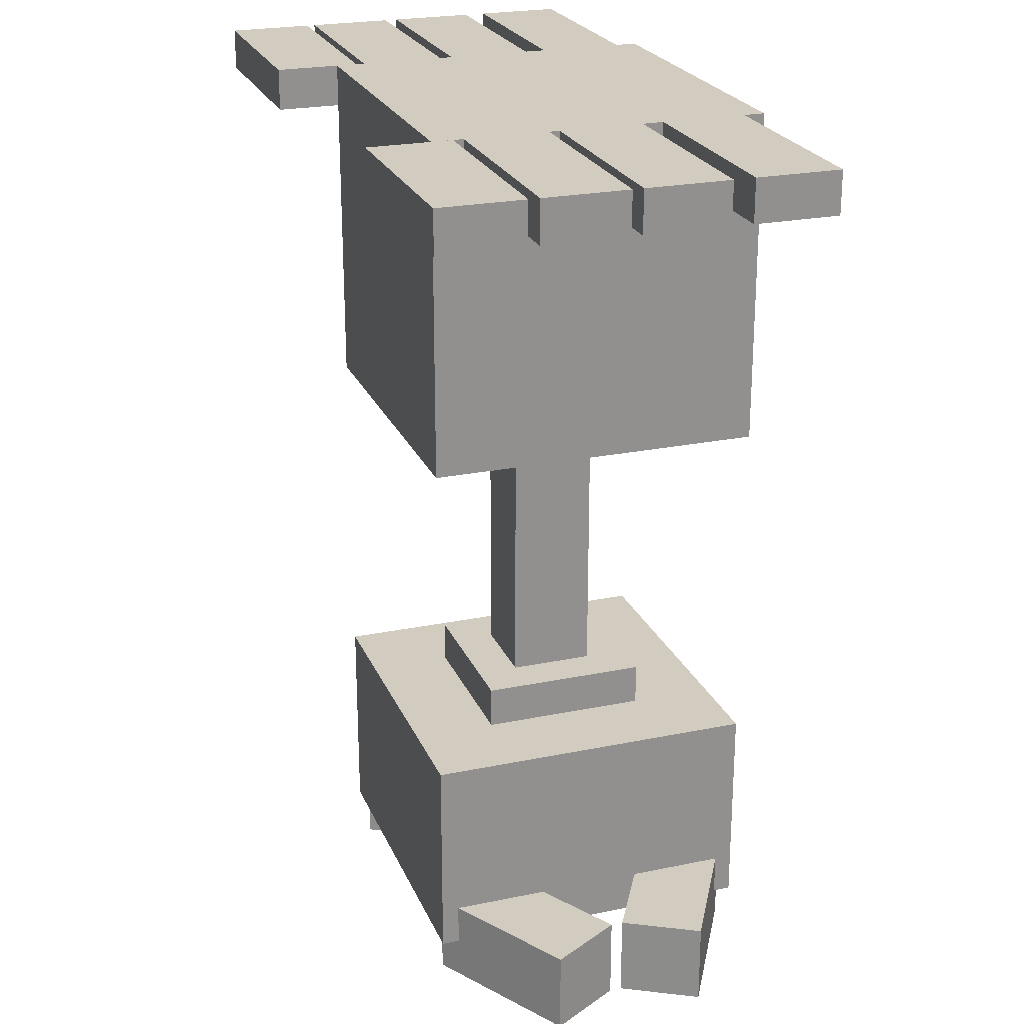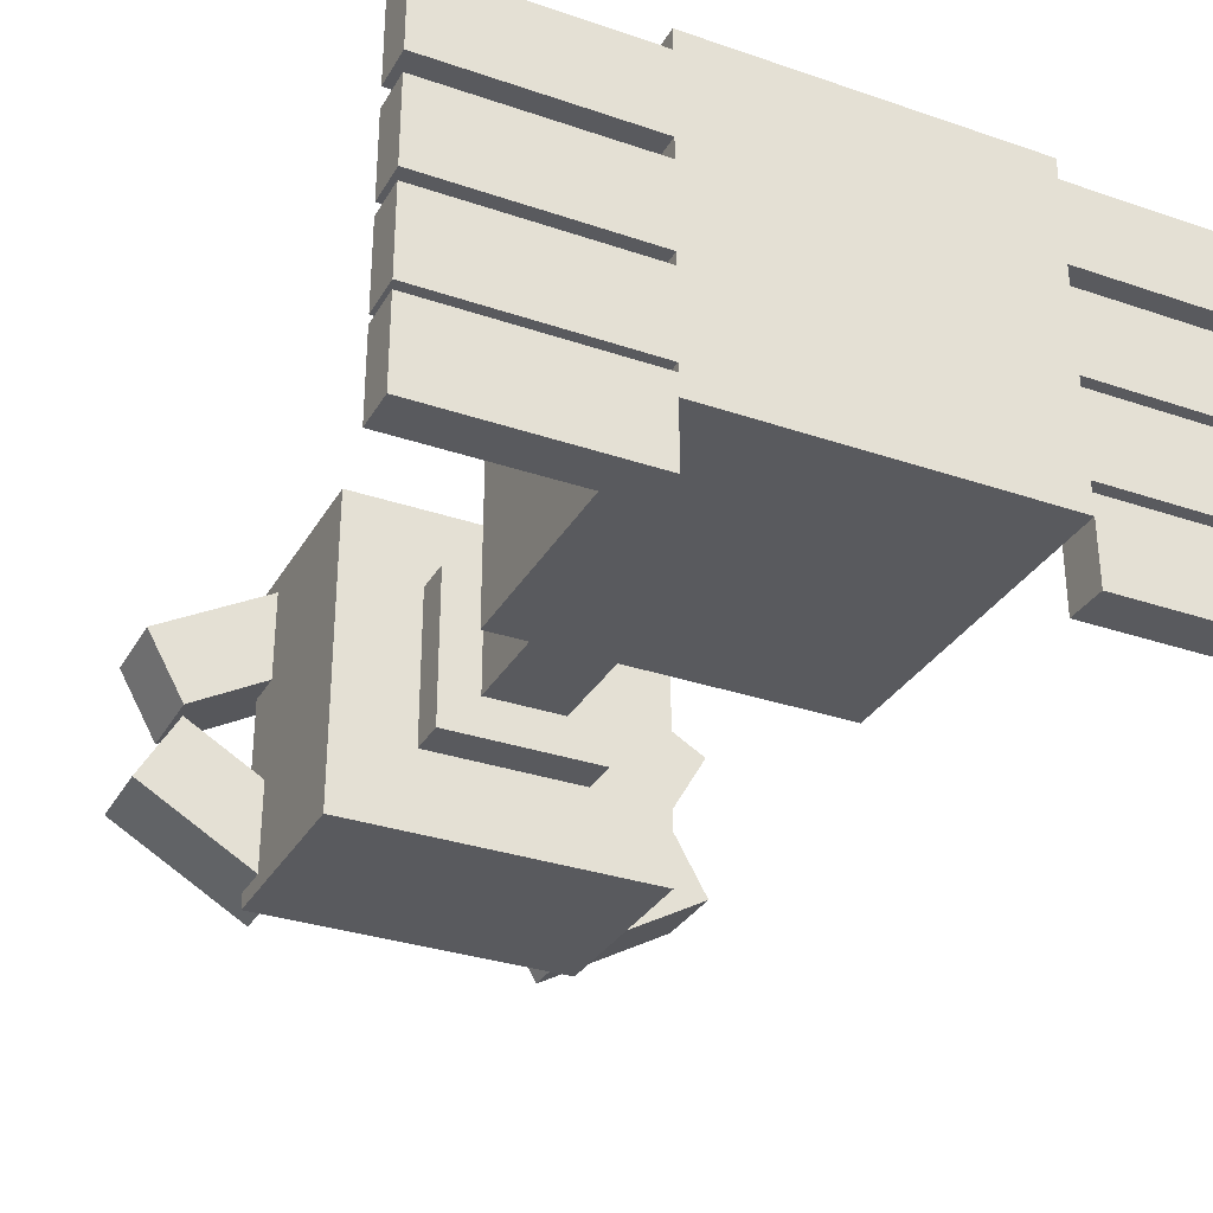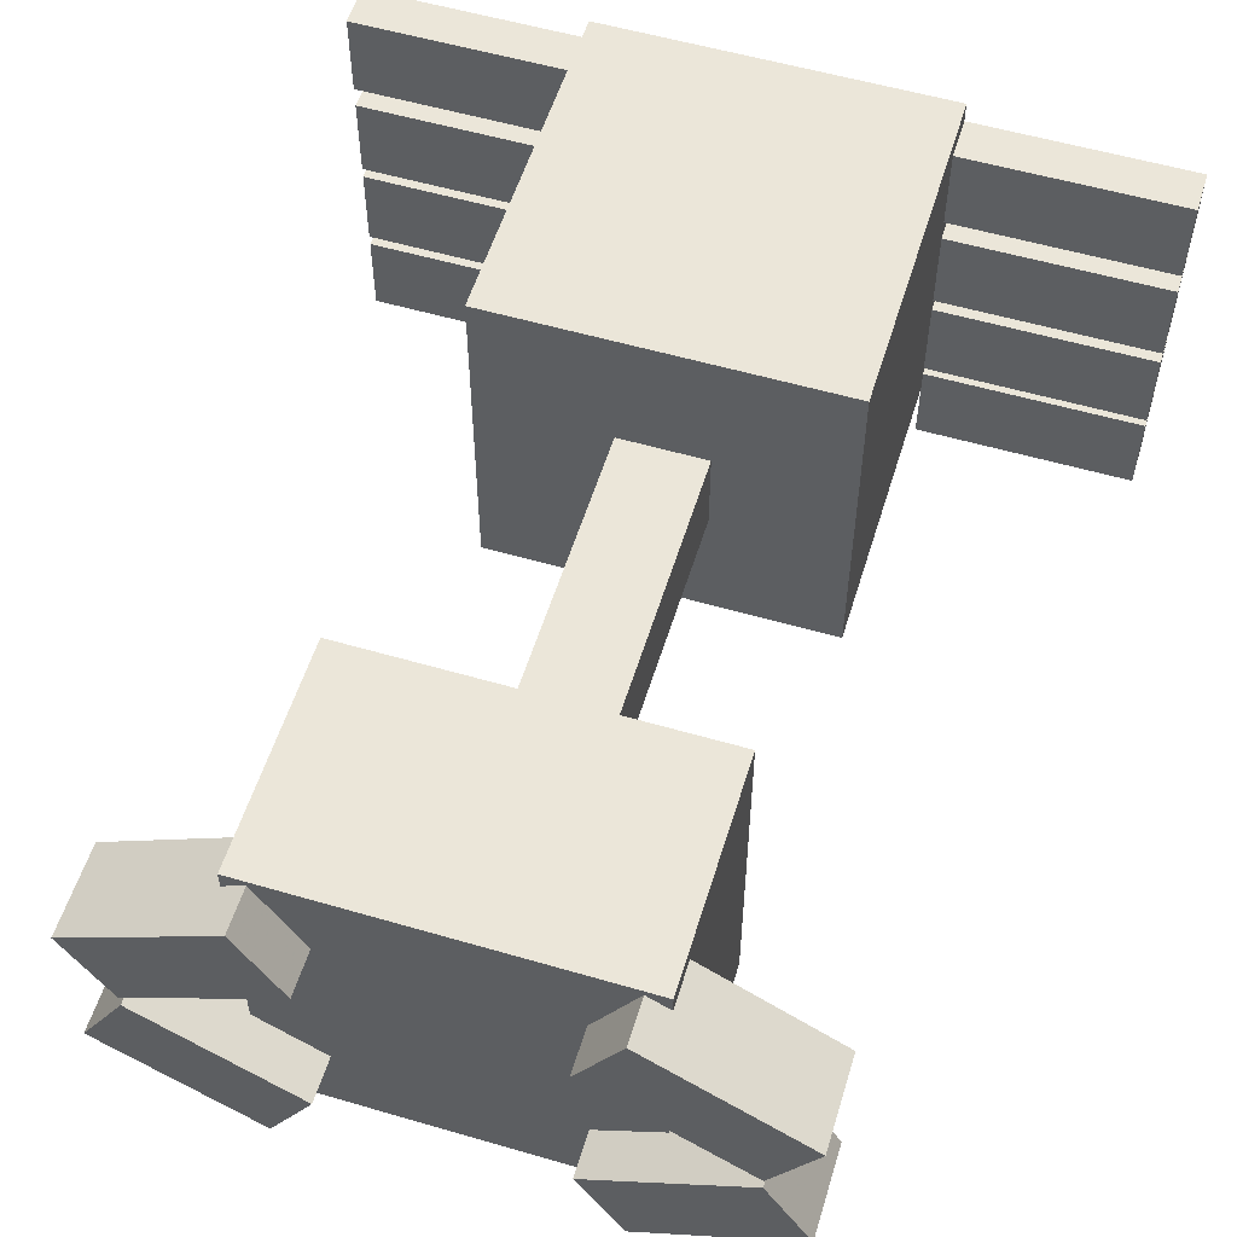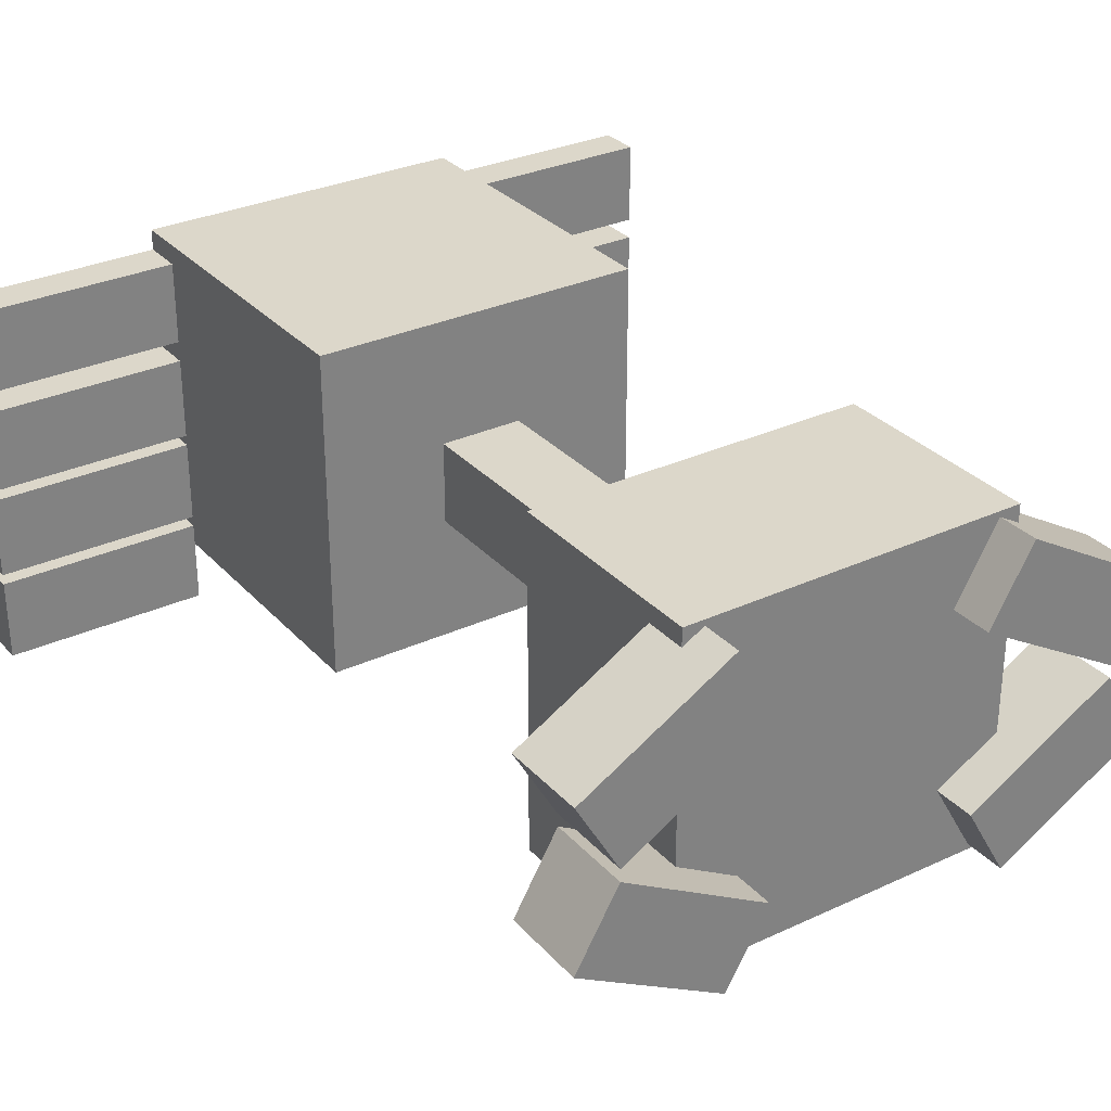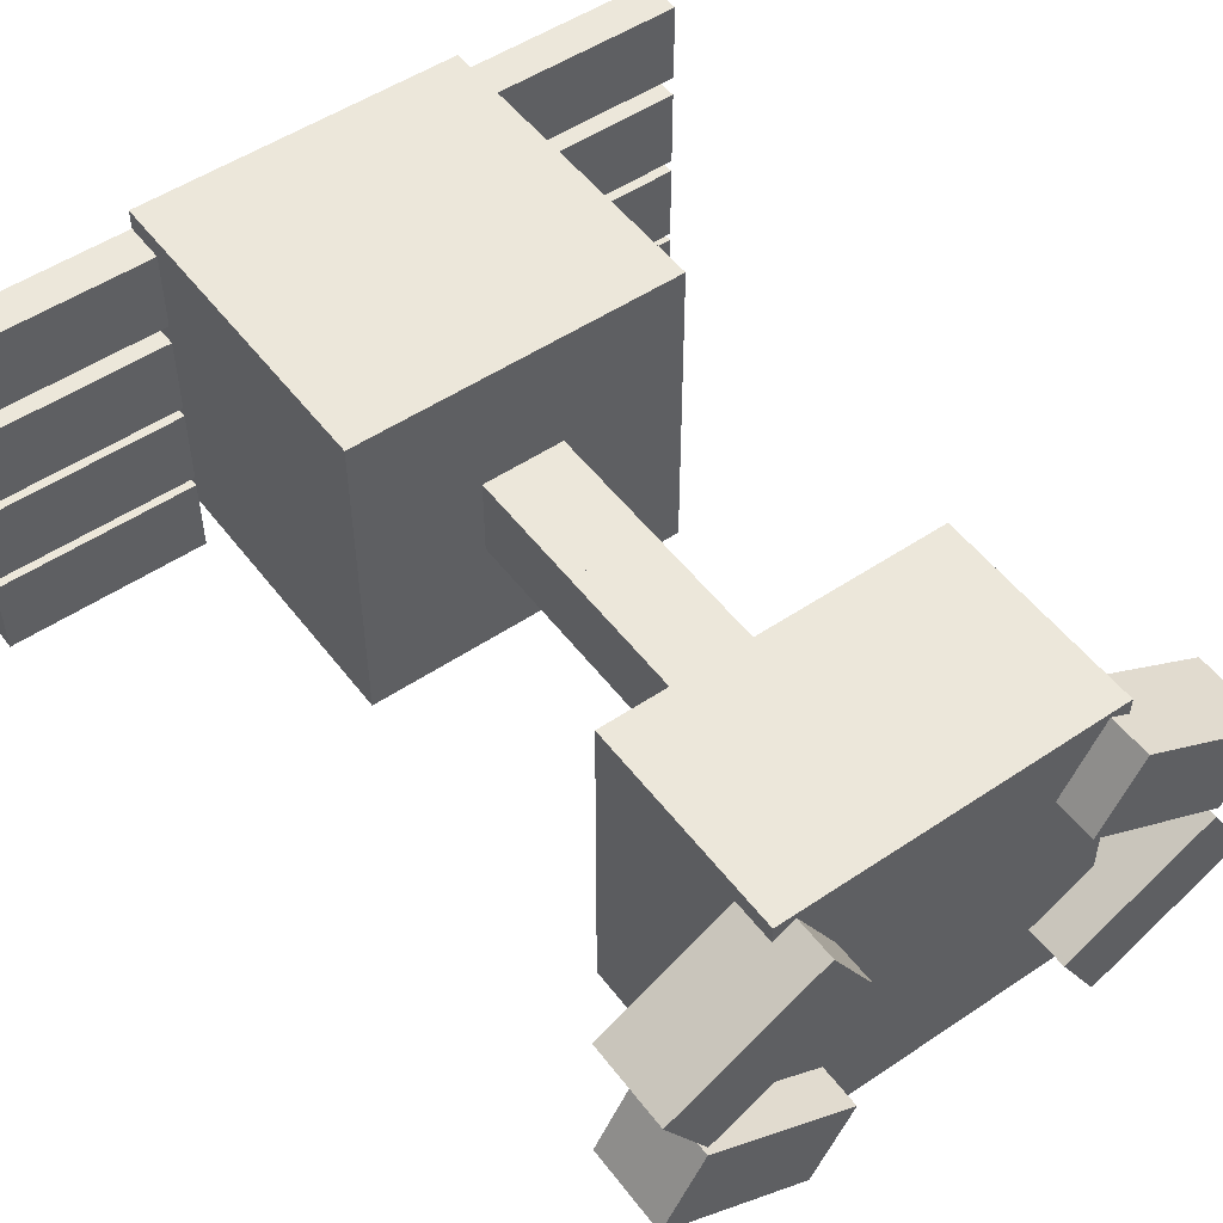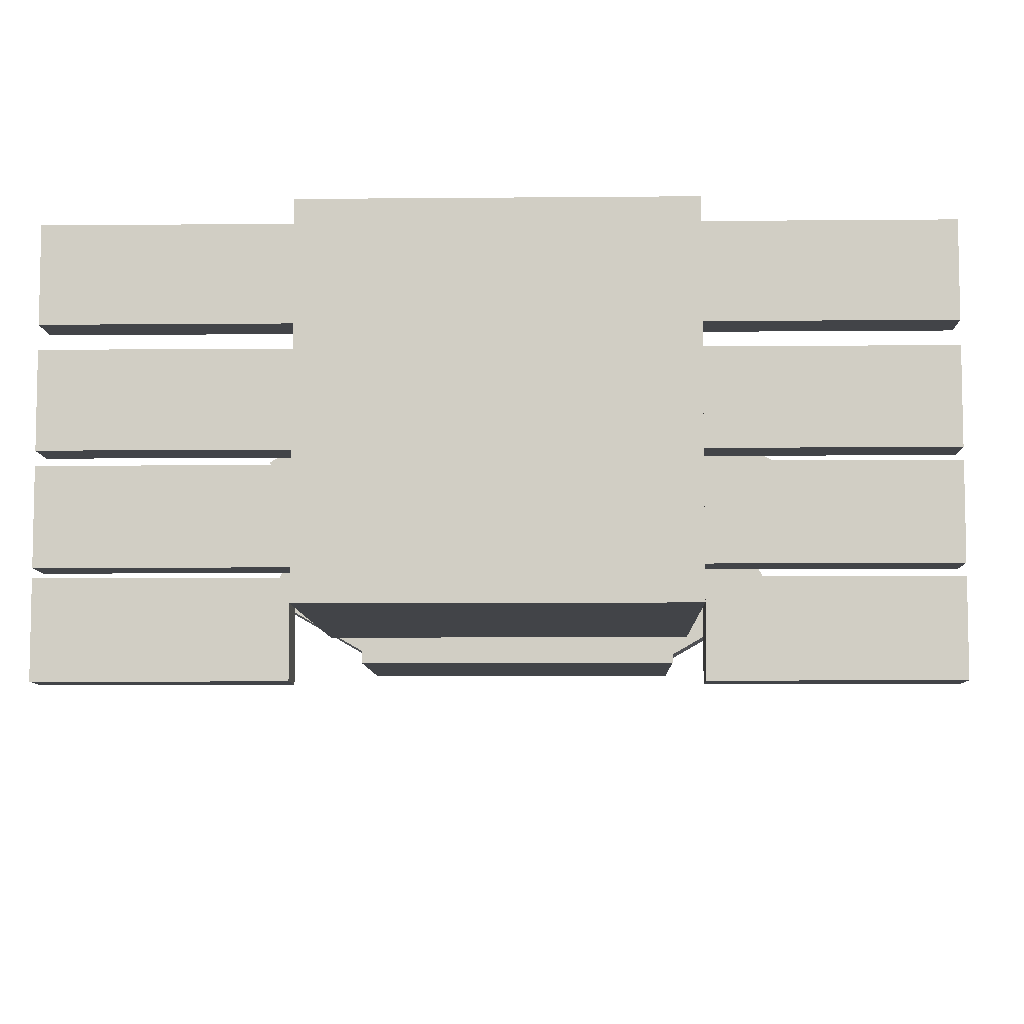
<metadata>
{"format":"obj","ext":"obj","renderer":"f3d","projection":"perspective","resolution":1024,"background":"white","views":[{"elev":23.8,"azim":-109.0,"up":"+Y"},{"elev":-31.8,"azim":154.3,"up":"+Z"},{"elev":56.0,"azim":17.0,"up":"+Z"},{"elev":30.6,"azim":-33.8,"up":"+Z"},{"elev":51.6,"azim":-36.1,"up":"+Z"},{"elev":-7.7,"azim":-178.5,"up":"+Z"}]}
</metadata>
<code>
o Body2
v 0.125 -1.188 -0.1875
v -0.125 -1.188 -0.1875
v -0.125 -1.062 -0.1875
v 0.125 -1.062 -0.1875
v -0.125 -1.188 0.0625
v 0.125 -1.188 0.0625
v 0.125 -1.062 0.0625
v -0.125 -1.062 0.0625
f 1 2 3 4
f 5 6 7 8
f 4 3 8 7
f 6 5 2 1
f 6 1 4 7
f 2 5 8 3
o root4
v 0.3733 -1.5 -0.05355
v 0.1564 -1.5 0.07078
v 0.1564 -1.375 0.07078
v 0.3733 -1.375 -0.05355
v 0.2186 -1.5 0.1792
v 0.4355 -1.5 0.05489
v 0.4355 -1.375 0.05489
v 0.2186 -1.375 0.1792
f 9 10 11 12
f 13 14 15 16
f 12 11 16 15
f 14 13 10 9
f 14 9 12 15
f 10 13 16 11
o root2
v -0.1564 -1.5 0.07078
v -0.3733 -1.5 -0.05355
v -0.3733 -1.375 -0.05355
v -0.1564 -1.375 0.07078
v -0.4355 -1.5 0.0549
v -0.2186 -1.5 0.1792
v -0.2186 -1.375 0.1792
v -0.4355 -1.375 0.0549
f 17 18 19 20
f 21 22 23 24
f 20 19 24 23
f 22 21 18 17
f 22 17 20 23
f 18 21 24 19
o root3
v 0.4355 -1.5 -0.1799
v 0.2186 -1.5 -0.3042
v 0.2186 -1.375 -0.3042
v 0.4355 -1.375 -0.1799
v 0.1564 -1.5 -0.1958
v 0.3733 -1.5 -0.07145
v 0.3733 -1.375 -0.07145
v 0.1564 -1.375 -0.1958
f 25 26 27 28
f 29 30 31 32
f 28 27 32 31
f 30 29 26 25
f 30 25 28 31
f 26 29 32 27
o neck
v 0.0625 -1.062 -0.125
v -0.0625 -1.062 -0.125
v -0.0625 -0.8125 -0.125
v 0.0625 -0.8125 -0.125
v -0.0625 -1.062 0
v 0.0625 -1.062 0
v 0.0625 -0.8125 0
v -0.0625 -0.8125 0
f 33 34 35 36
f 37 38 39 40
f 36 35 40 39
f 38 37 34 33
f 38 33 36 39
f 34 37 40 35
o neck2
v 0.0625 -0.875 -0.125
v -0.0625 -0.875 -0.125
v -0.0625 -0.625 -0.125
v 0.0625 -0.625 -0.125
v -0.0625 -0.875 0
v 0.0625 -0.875 0
v 0.0625 -0.625 0
v -0.0625 -0.625 0
f 41 42 43 44
f 45 46 47 48
f 44 43 48 47
f 46 45 42 41
f 46 41 44 47
f 42 45 48 43
o Head
v 0.25 -0.625 -0.3125
v -0.25 -0.625 -0.3125
v -0.25 -0.125 -0.3125
v 0.25 -0.125 -0.3125
v -0.25 -0.625 0.1875
v 0.25 -0.625 0.1875
v 0.25 -0.125 0.1875
v -0.25 -0.125 0.1875
f 49 50 51 52
f 53 54 55 56
f 52 51 56 55
f 54 53 50 49
f 54 49 52 55
f 50 53 56 51
o Tentacle2
v -0.25 -0.1875 -0.2656
v -0.5625 -0.1875 -0.2656
v -0.5625 -0.125 -0.2656
v -0.25 -0.125 -0.2656
v -0.5625 -0.1875 -0.1406
v -0.25 -0.1875 -0.1406
v -0.25 -0.125 -0.1406
v -0.5625 -0.125 -0.1406
f 57 58 59 60
f 61 62 63 64
f 60 59 64 63
f 62 61 58 57
f 62 57 60 63
f 58 61 64 59
o Tentacle3
v -0.25 -0.1875 -0.125
v -0.5625 -0.1875 -0.125
v -0.5625 -0.125 -0.125
v -0.25 -0.125 -0.125
v -0.5625 -0.1875 0
v -0.25 -0.1875 0
v -0.25 -0.125 0
v -0.5625 -0.125 0
f 65 66 67 68
f 69 70 71 72
f 68 67 72 71
f 70 69 66 65
f 70 65 68 71
f 66 69 72 67
o Tentacle4
v -0.25 -0.1875 0.03125
v -0.5625 -0.1875 0.03125
v -0.5625 -0.125 0.03125
v -0.25 -0.125 0.03125
v -0.5625 -0.1875 0.1562
v -0.25 -0.1875 0.1562
v -0.25 -0.125 0.1562
v -0.5625 -0.125 0.1562
f 73 74 75 76
f 77 78 79 80
f 76 75 80 79
f 78 77 74 73
f 78 73 76 79
f 74 77 80 75
o Tentacle1
v -0.25 -0.1875 -0.4062
v -0.5625 -0.1875 -0.4062
v -0.5625 -0.125 -0.4062
v -0.25 -0.125 -0.4062
v -0.5625 -0.1875 -0.2812
v -0.25 -0.1875 -0.2812
v -0.25 -0.125 -0.2812
v -0.5625 -0.125 -0.2812
f 81 82 83 84
f 85 86 87 88
f 84 83 88 87
f 86 85 82 81
f 86 81 84 87
f 82 85 88 83
o Tentacle5
v 0.5625 -0.1875 -0.4062
v 0.25 -0.1875 -0.4062
v 0.25 -0.125 -0.4062
v 0.5625 -0.125 -0.4062
v 0.25 -0.1875 -0.2812
v 0.5625 -0.1875 -0.2812
v 0.5625 -0.125 -0.2812
v 0.25 -0.125 -0.2812
f 89 90 91 92
f 93 94 95 96
f 92 91 96 95
f 94 93 90 89
f 94 89 92 95
f 90 93 96 91
o Tentacle6
v 0.5625 -0.1875 -0.2687
v 0.25 -0.1875 -0.2687
v 0.25 -0.125 -0.2687
v 0.5625 -0.125 -0.2687
v 0.25 -0.1875 -0.1437
v 0.5625 -0.1875 -0.1437
v 0.5625 -0.125 -0.1437
v 0.25 -0.125 -0.1437
f 97 98 99 100
f 101 102 103 104
f 100 99 104 103
f 102 101 98 97
f 102 97 100 103
f 98 101 104 99
o Tentacle7
v 0.5625 -0.1875 -0.125
v 0.25 -0.1875 -0.125
v 0.25 -0.125 -0.125
v 0.5625 -0.125 -0.125
v 0.25 -0.1875 0
v 0.5625 -0.1875 0
v 0.5625 -0.125 0
v 0.25 -0.125 0
f 105 106 107 108
f 109 110 111 112
f 108 107 112 111
f 110 109 106 105
f 110 105 108 111
f 106 109 112 107
o Tentacle8
v 0.5625 -0.1875 0.03125
v 0.25 -0.1875 0.03125
v 0.25 -0.125 0.03125
v 0.5625 -0.125 0.03125
v 0.25 -0.1875 0.1562
v 0.5625 -0.1875 0.1562
v 0.5625 -0.125 0.1562
v 0.25 -0.125 0.1562
f 113 114 115 116
f 117 118 119 120
f 116 115 120 119
f 118 117 114 113
f 118 113 116 119
f 114 117 120 115
o root1
v -0.2186 -1.5 -0.3042
v -0.4355 -1.5 -0.1799
v -0.4355 -1.375 -0.1799
v -0.2186 -1.375 -0.3042
v -0.3733 -1.5 -0.07145
v -0.1564 -1.5 -0.1958
v -0.1564 -1.375 -0.1958
v -0.3733 -1.375 -0.07145
f 121 122 123 124
f 125 126 127 128
f 124 123 128 127
f 126 125 122 121
f 126 121 124 127
f 122 125 128 123
o Body
v 0.25 -1.438 -0.3125
v -0.25 -1.438 -0.3125
v -0.25 -1.125 -0.3125
v 0.25 -1.125 -0.3125
v -0.25 -1.438 0.1875
v 0.25 -1.438 0.1875
v 0.25 -1.125 0.1875
v -0.25 -1.125 0.1875
f 129 130 131 132
f 133 134 135 136
f 132 131 136 135
f 134 133 130 129
f 134 129 132 135
f 130 133 136 131

</code>
